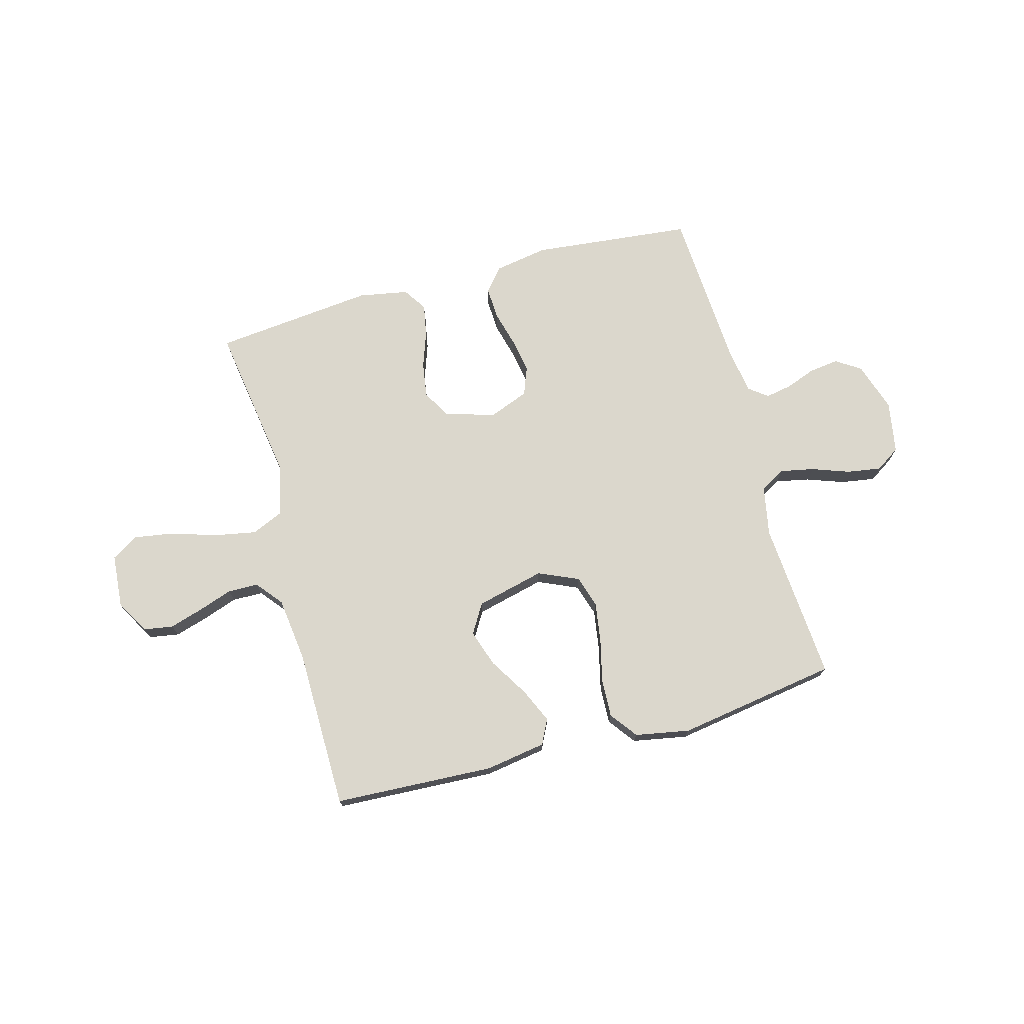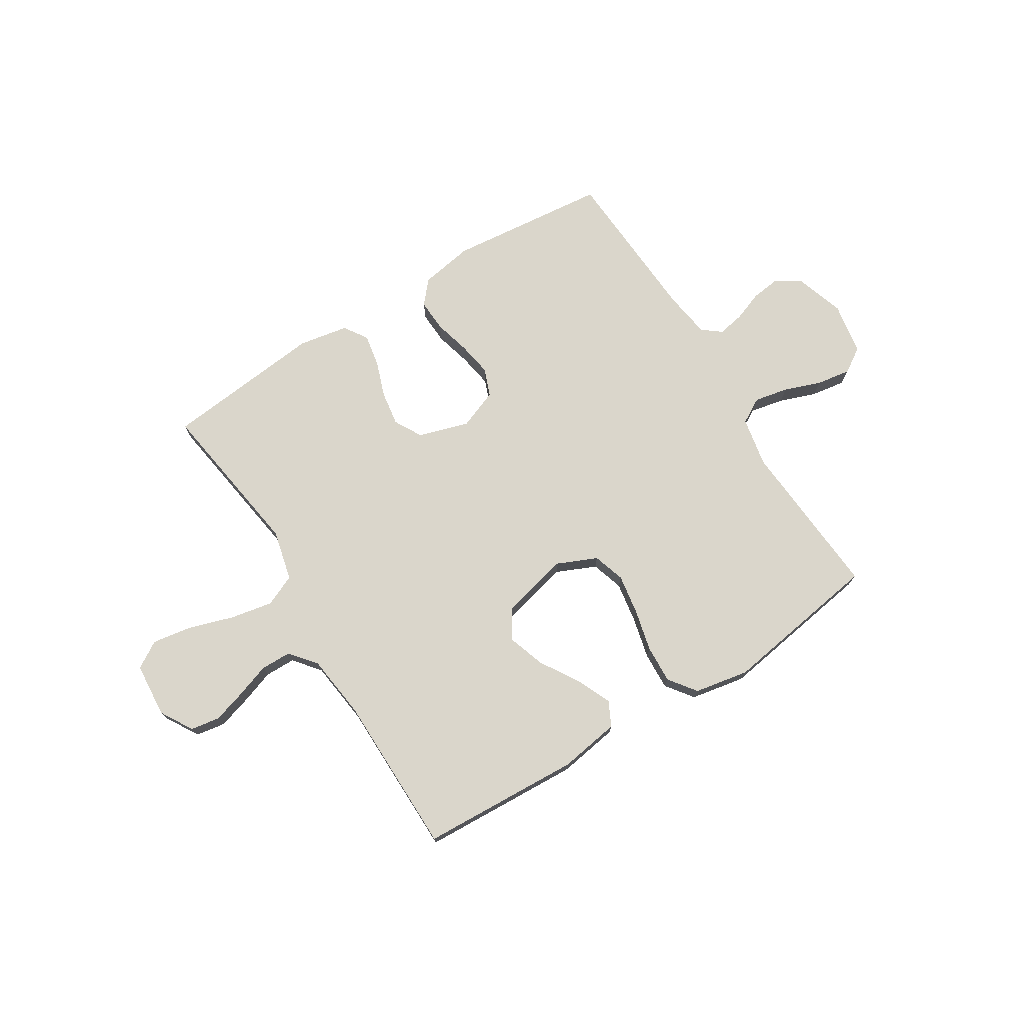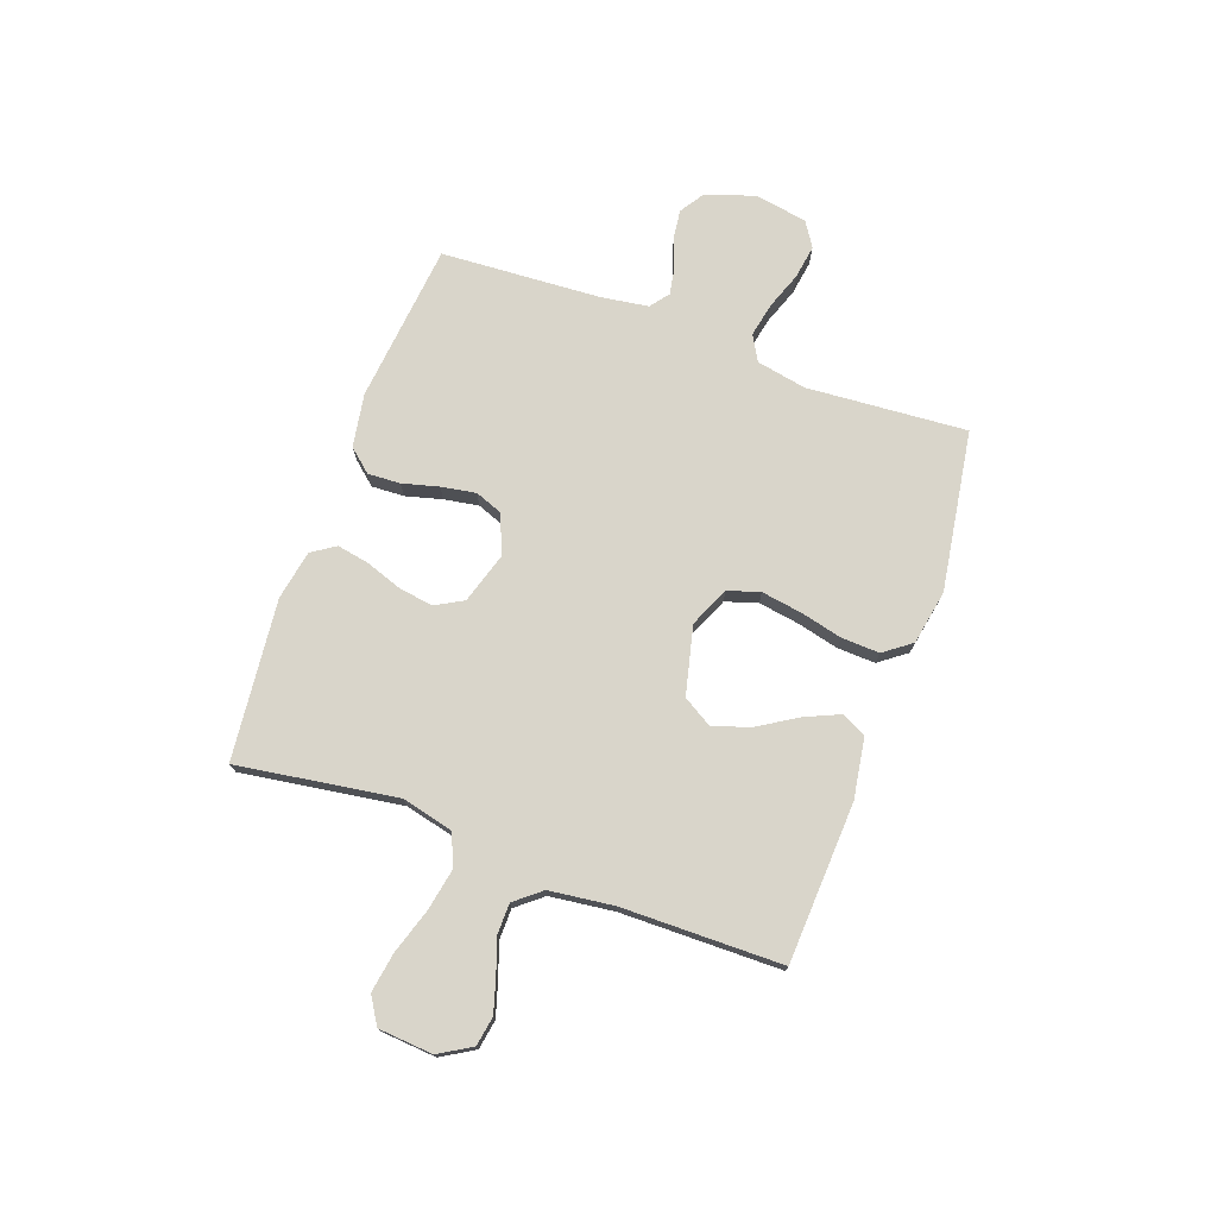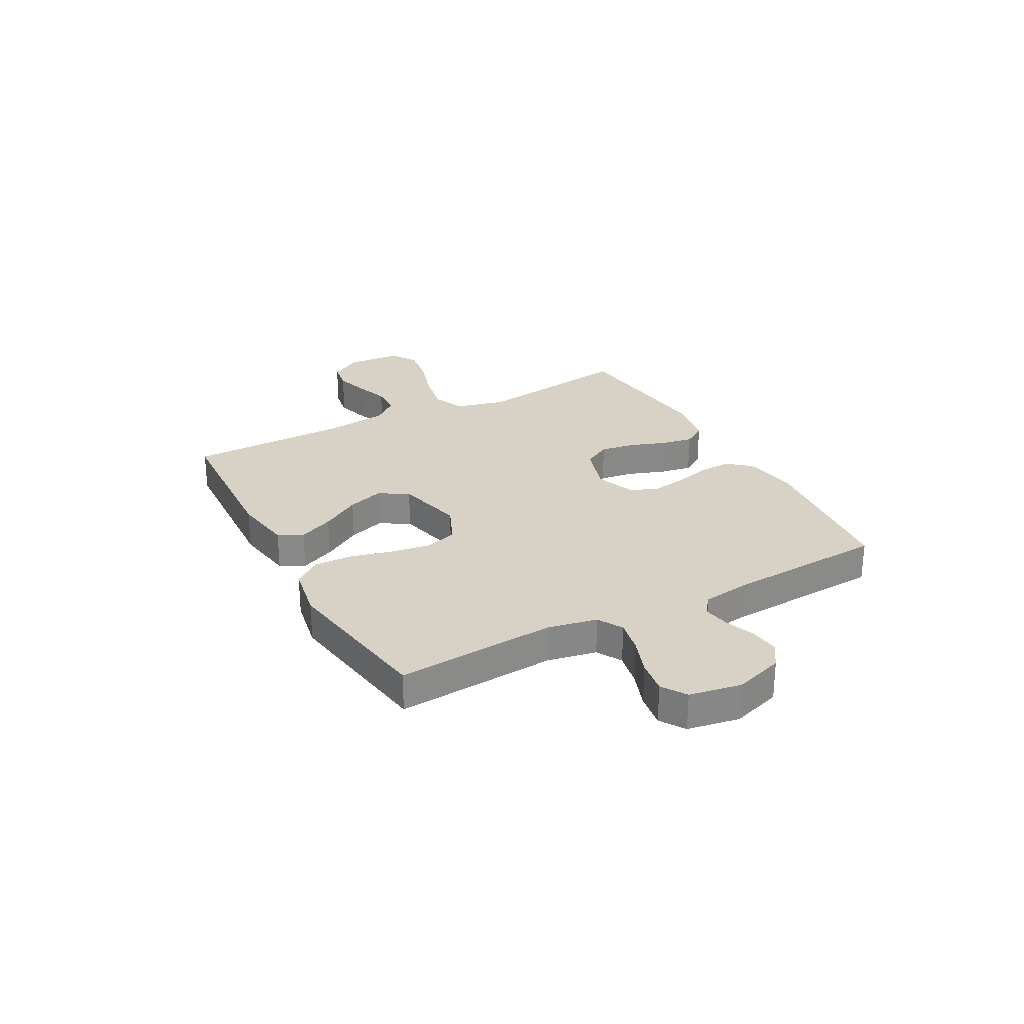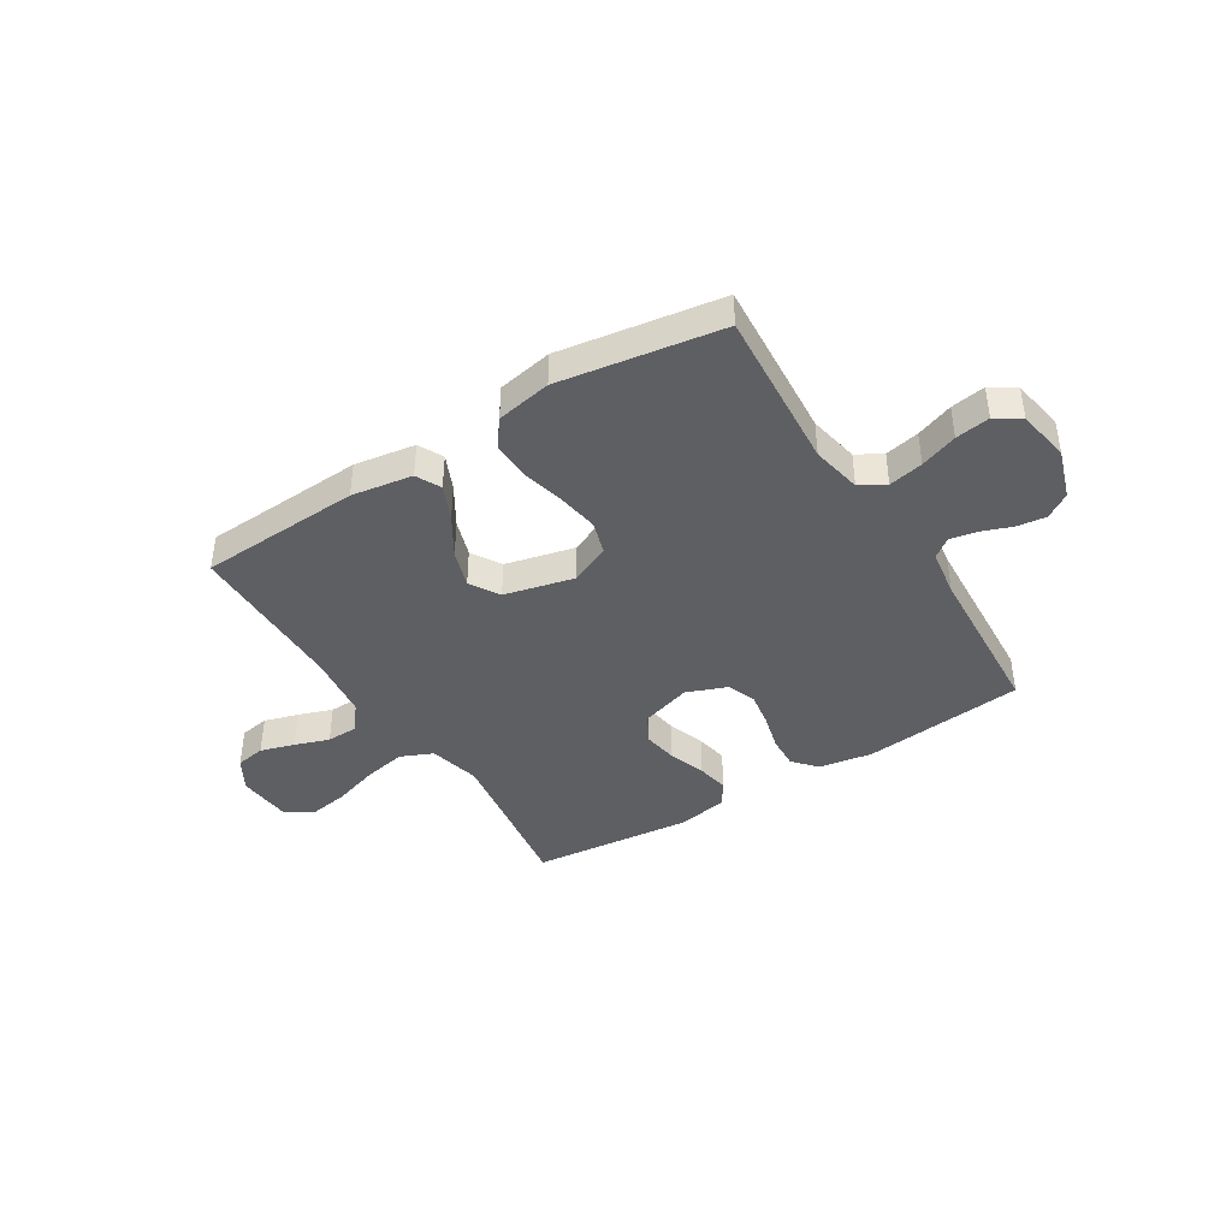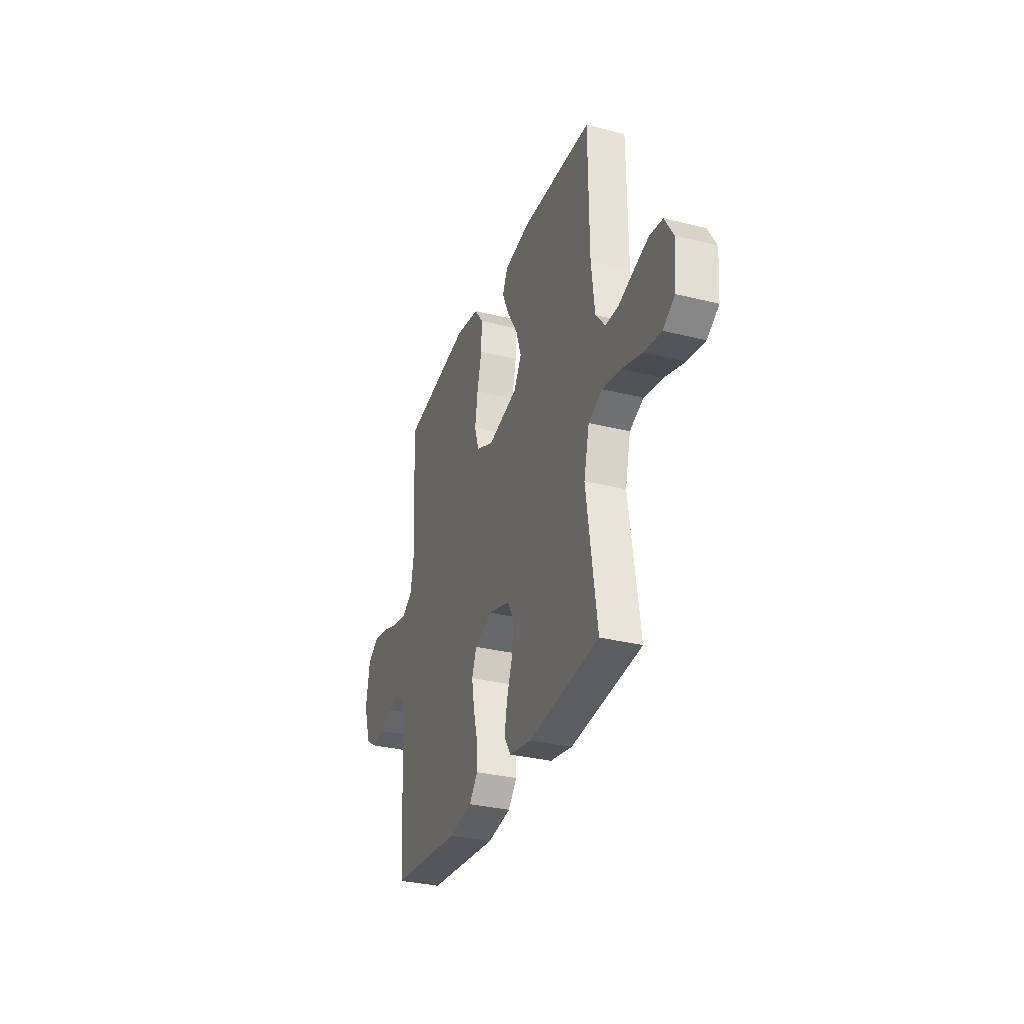
<metadata>
{"format":"obj","ext":"obj","renderer":"f3d","projection":"perspective","resolution":1024,"background":"white","views":[{"elev":73.2,"azim":-15.3,"up":"+Y"},{"elev":74.1,"azim":-31.9,"up":"+Y"},{"elev":74.4,"azim":-70.1,"up":"+Y"},{"elev":27.2,"azim":61.7,"up":"+Y"},{"elev":-41.3,"azim":32.0,"up":"+Y"},{"elev":-31.8,"azim":-109.4,"up":"+Z"}]}
</metadata>
<code>
v 0.5 0.07 0.5
v 0.478 0.07 0.2
v 0.496 0.07 0.107
v 0.543 0.07 0.08
v 0.607 0.07 0.093
v 0.676 0.07 0.118
v 0.74 0.07 0.128
v 0.786 0.07 0.098
v 0.803 0.07 0
v 0.773 0.07 -0.092
v 0.727 0.07 -0.122
v 0.672 0.07 -0.115
v 0.616 0.07 -0.094
v 0.566 0.07 -0.085
v 0.531 0.07 -0.112
v 0.518 0.07 -0.2
v 0.5 0.07 -0.5
v 0.2 0.07 -0.531
v 0.1 0.07 -0.514
v 0.063 0.07 -0.471
v 0.066 0.07 -0.41
v 0.084 0.07 -0.342
v 0.095 0.07 -0.277
v 0.075 0.07 -0.225
v 0 0.07 -0.196
v -0.094 0.07 -0.225
v -0.123 0.07 -0.277
v -0.113 0.07 -0.342
v -0.089 0.07 -0.41
v -0.078 0.07 -0.47
v -0.107 0.07 -0.514
v -0.2 0.07 -0.531
v -0.5 0.07 -0.5
v -0.455 0.07 -0.2
v -0.478 0.07 -0.105
v -0.537 0.07 -0.079
v -0.616 0.07 -0.094
v -0.701 0.07 -0.121
v -0.775 0.07 -0.133
v -0.825 0.07 -0.102
v -0.833 0.07 0
v -0.797 0.07 0.061
v -0.742 0.07 0.07
v -0.679 0.07 0.051
v -0.615 0.07 0.029
v -0.558 0.07 0.03
v -0.518 0.07 0.079
v -0.503 0.07 0.2
v -0.5 0.07 0.5
v -0.2 0.07 0.515
v -0.087 0.07 0.497
v -0.064 0.07 0.451
v -0.093 0.07 0.386
v -0.138 0.07 0.313
v -0.161 0.07 0.244
v -0.128 0.07 0.189
v 0 0.07 0.158
v 0.075 0.07 0.191
v 0.094 0.07 0.251
v 0.082 0.07 0.327
v 0.063 0.07 0.406
v 0.06 0.07 0.477
v 0.098 0.07 0.528
v 0.2 0.07 0.547
v 0.5 0 0.5
v 0.478 0 0.2
v 0.496 0 0.107
v 0.543 0 0.08
v 0.607 0 0.093
v 0.676 0 0.118
v 0.74 0 0.128
v 0.786 0 0.098
v 0.803 0 0
v 0.773 0 -0.092
v 0.727 0 -0.122
v 0.672 0 -0.115
v 0.616 0 -0.094
v 0.566 0 -0.085
v 0.531 0 -0.112
v 0.518 0 -0.2
v 0.5 0 -0.5
v 0.2 0 -0.531
v 0.1 0 -0.514
v 0.063 0 -0.471
v 0.066 0 -0.41
v 0.084 0 -0.342
v 0.095 0 -0.277
v 0.075 0 -0.225
v 0 0 -0.196
v -0.094 0 -0.225
v -0.123 0 -0.277
v -0.113 0 -0.342
v -0.089 0 -0.41
v -0.078 0 -0.47
v -0.107 0 -0.514
v -0.2 0 -0.531
v -0.5 0 -0.5
v -0.455 0 -0.2
v -0.478 0 -0.105
v -0.537 0 -0.079
v -0.616 0 -0.094
v -0.701 0 -0.121
v -0.775 0 -0.133
v -0.825 0 -0.102
v -0.833 0 0
v -0.797 0 0.061
v -0.742 0 0.07
v -0.679 0 0.051
v -0.615 0 0.029
v -0.558 0 0.03
v -0.518 0 0.079
v -0.503 0 0.2
v -0.5 0 0.5
v -0.2 0 0.515
v -0.087 0 0.497
v -0.064 0 0.451
v -0.093 0 0.386
v -0.138 0 0.313
v -0.161 0 0.244
v -0.128 0 0.189
v 0 0 0.158
v 0.075 0 0.191
v 0.094 0 0.251
v 0.082 0 0.327
v 0.063 0 0.406
v 0.06 0 0.477
v 0.098 0 0.528
v 0.2 0 0.547
f 64 1 2
f 63 64 2
f 62 63 2
f 61 62 2
f 60 61 2
f 59 60 2 3
f 58 59 3 4
f 57 58 4
f 52 53 54
f 51 52 54
f 50 51 54
f 49 50 54
f 48 49 54
f 47 48 54 55
f 46 47 55 56
f 43 44 45
f 42 43 45
f 41 42 45
f 40 41 45
f 39 40 45
f 38 39 45
f 37 38 45
f 36 37 45 46
f 46 56 57
f 36 46 57
f 35 36 57
f 32 33 34
f 31 32 34
f 30 31 34
f 29 30 34
f 28 29 34
f 27 28 34 35
f 20 21 22
f 19 20 22
f 18 19 22
f 17 18 22
f 16 17 22
f 15 16 22 23
f 14 15 23 24
f 11 12 13
f 10 11 13
f 9 10 13
f 8 9 13
f 7 8 13
f 6 7 13
f 5 6 13
f 4 5 13 14
f 14 24 25
f 4 14 25
f 57 4 25
f 26 27 35 57
f 25 26 57
f 66 65 128
f 66 128 127
f 66 127 126
f 66 126 125
f 66 125 124
f 67 66 124 123
f 68 67 123 122
f 68 122 121
f 118 117 116
f 118 116 115
f 118 115 114
f 118 114 113
f 118 113 112
f 119 118 112 111
f 120 119 111 110
f 109 108 107
f 109 107 106
f 109 106 105
f 109 105 104
f 109 104 103
f 109 103 102
f 109 102 101
f 110 109 101 100
f 121 120 110
f 121 110 100
f 121 100 99
f 98 97 96
f 98 96 95
f 98 95 94
f 98 94 93
f 98 93 92
f 99 98 92 91
f 86 85 84
f 86 84 83
f 86 83 82
f 86 82 81
f 86 81 80
f 87 86 80 79
f 88 87 79 78
f 77 76 75
f 77 75 74
f 77 74 73
f 77 73 72
f 77 72 71
f 77 71 70
f 77 70 69
f 78 77 69 68
f 89 88 78
f 89 78 68
f 89 68 121
f 121 99 91 90
f 121 90 89
f 1 65 66 2
f 2 66 67 3
f 3 67 68 4
f 4 68 69 5
f 5 69 70 6
f 6 70 71 7
f 7 71 72 8
f 8 72 73 9
f 9 73 74 10
f 10 74 75 11
f 11 75 76 12
f 12 76 77 13
f 13 77 78 14
f 14 78 79 15
f 15 79 80 16
f 16 80 81 17
f 17 81 82 18
f 18 82 83 19
f 19 83 84 20
f 20 84 85 21
f 21 85 86 22
f 22 86 87 23
f 23 87 88 24
f 24 88 89 25
f 25 89 90 26
f 26 90 91 27
f 27 91 92 28
f 28 92 93 29
f 29 93 94 30
f 30 94 95 31
f 31 95 96 32
f 32 96 97 33
f 33 97 98 34
f 34 98 99 35
f 35 99 100 36
f 36 100 101 37
f 37 101 102 38
f 38 102 103 39
f 39 103 104 40
f 40 104 105 41
f 41 105 106 42
f 42 106 107 43
f 43 107 108 44
f 44 108 109 45
f 45 109 110 46
f 46 110 111 47
f 47 111 112 48
f 48 112 113 49
f 49 113 114 50
f 50 114 115 51
f 51 115 116 52
f 52 116 117 53
f 53 117 118 54
f 54 118 119 55
f 55 119 120 56
f 56 120 121 57
f 57 121 122 58
f 58 122 123 59
f 59 123 124 60
f 60 124 125 61
f 61 125 126 62
f 62 126 127 63
f 63 127 128 64
f 64 128 65 1

</code>
